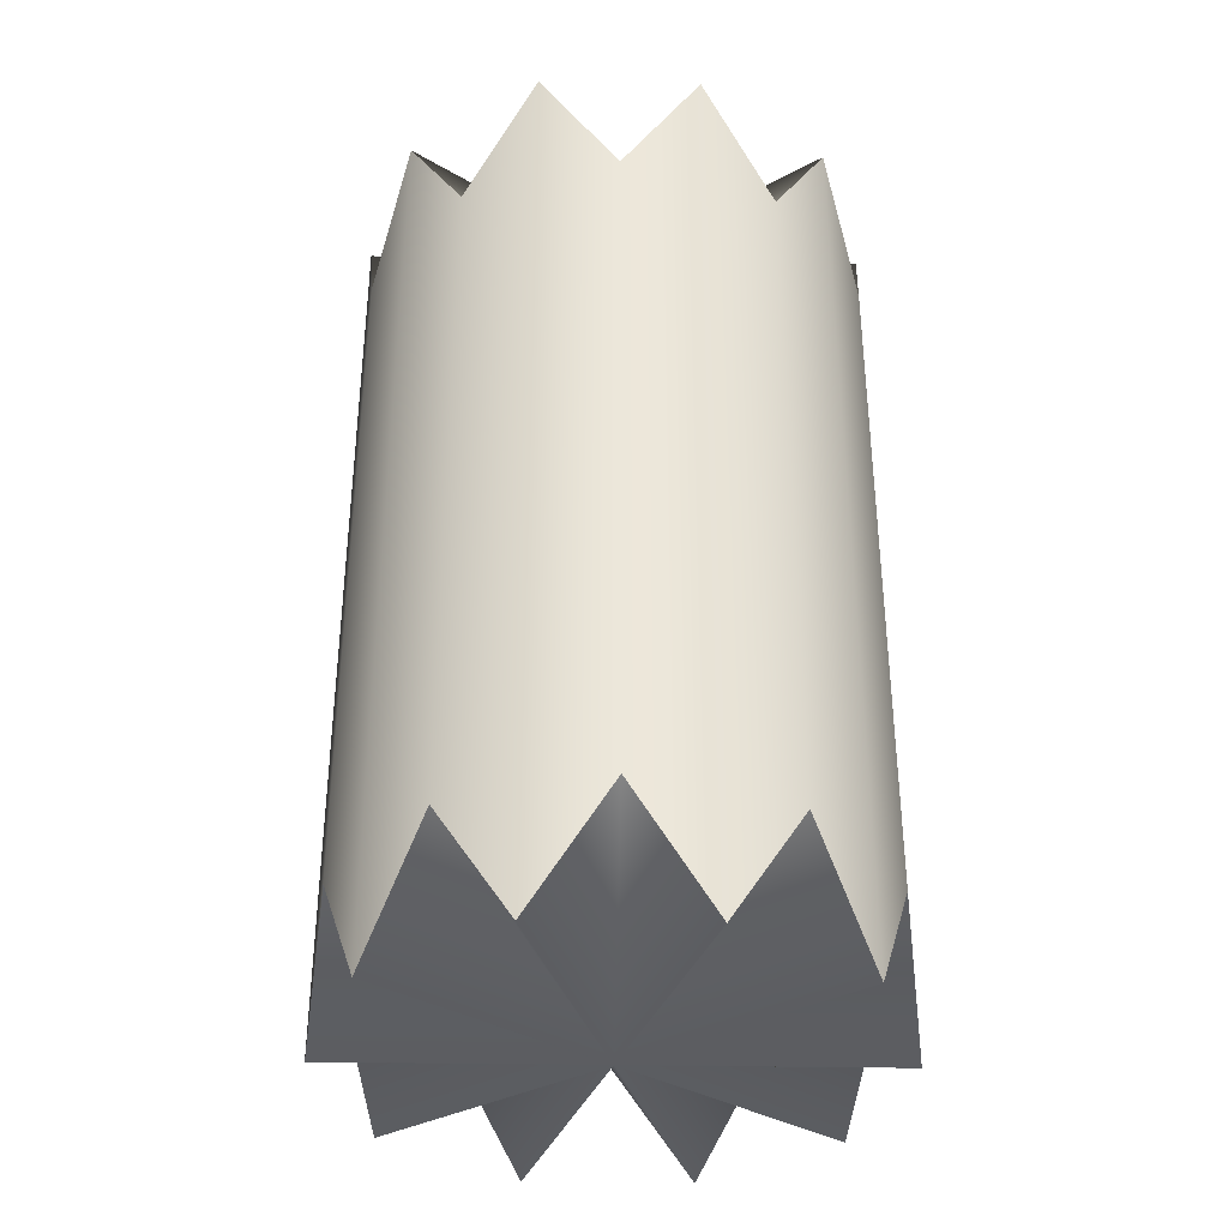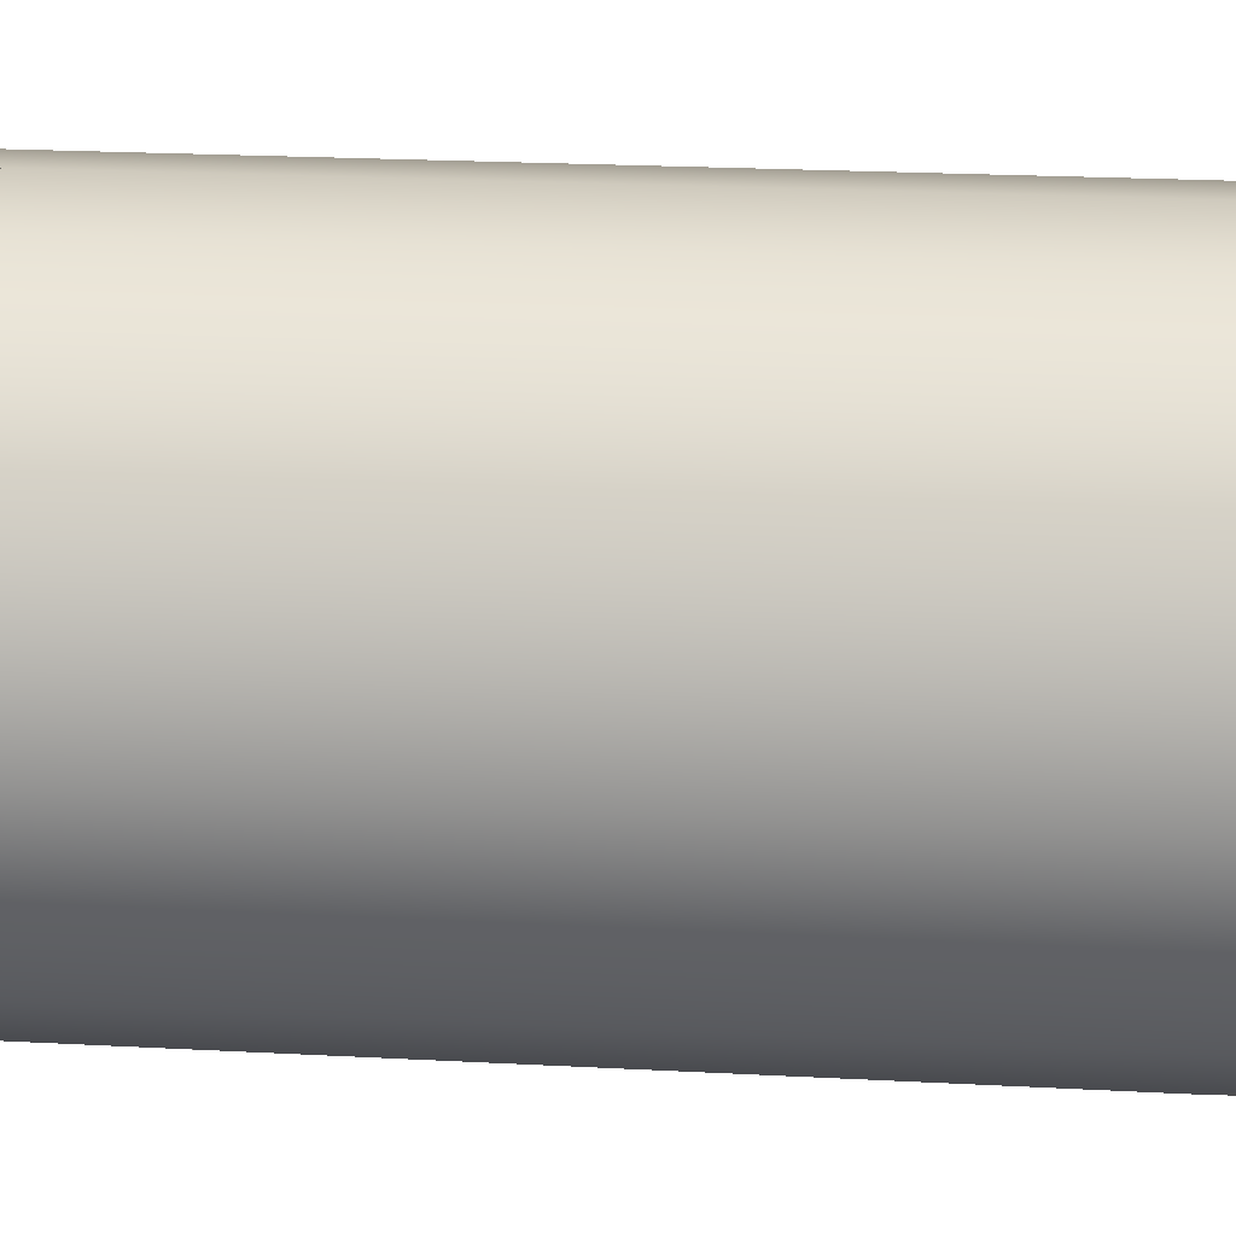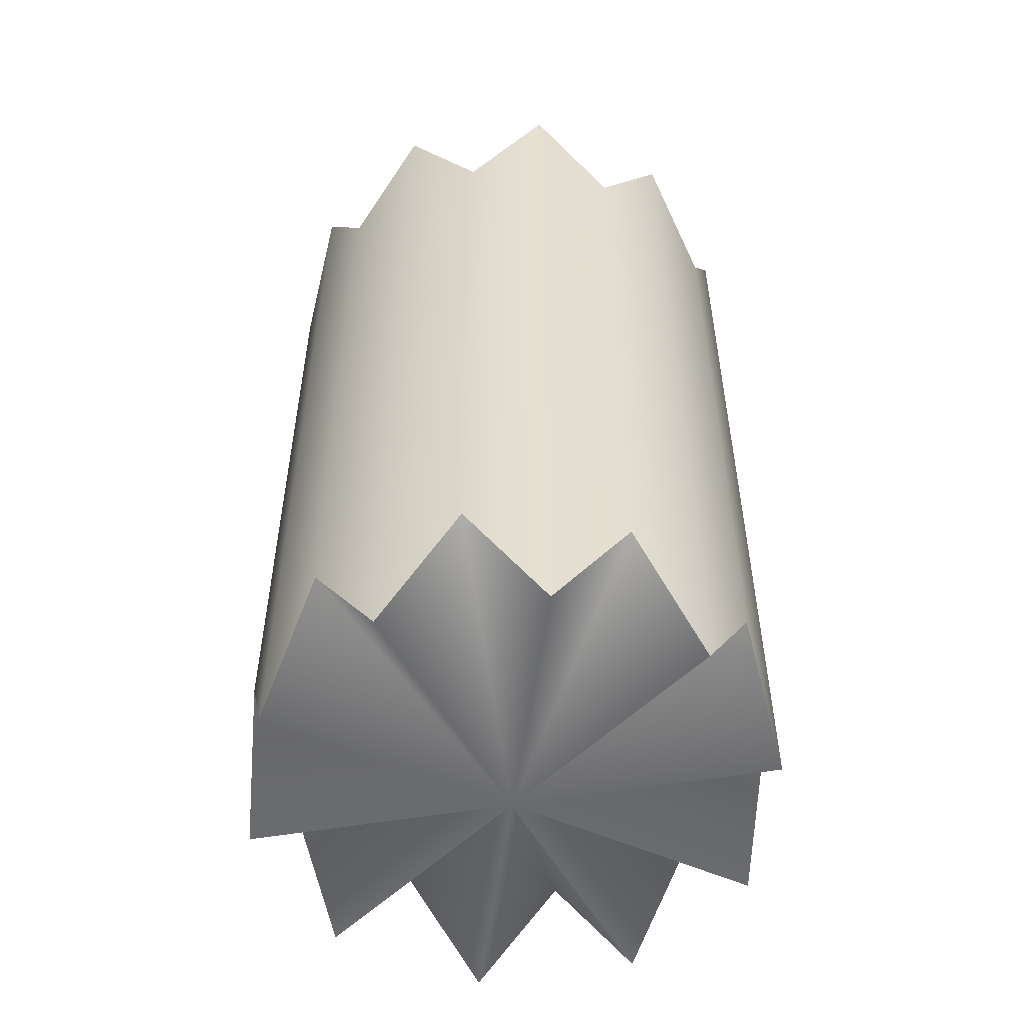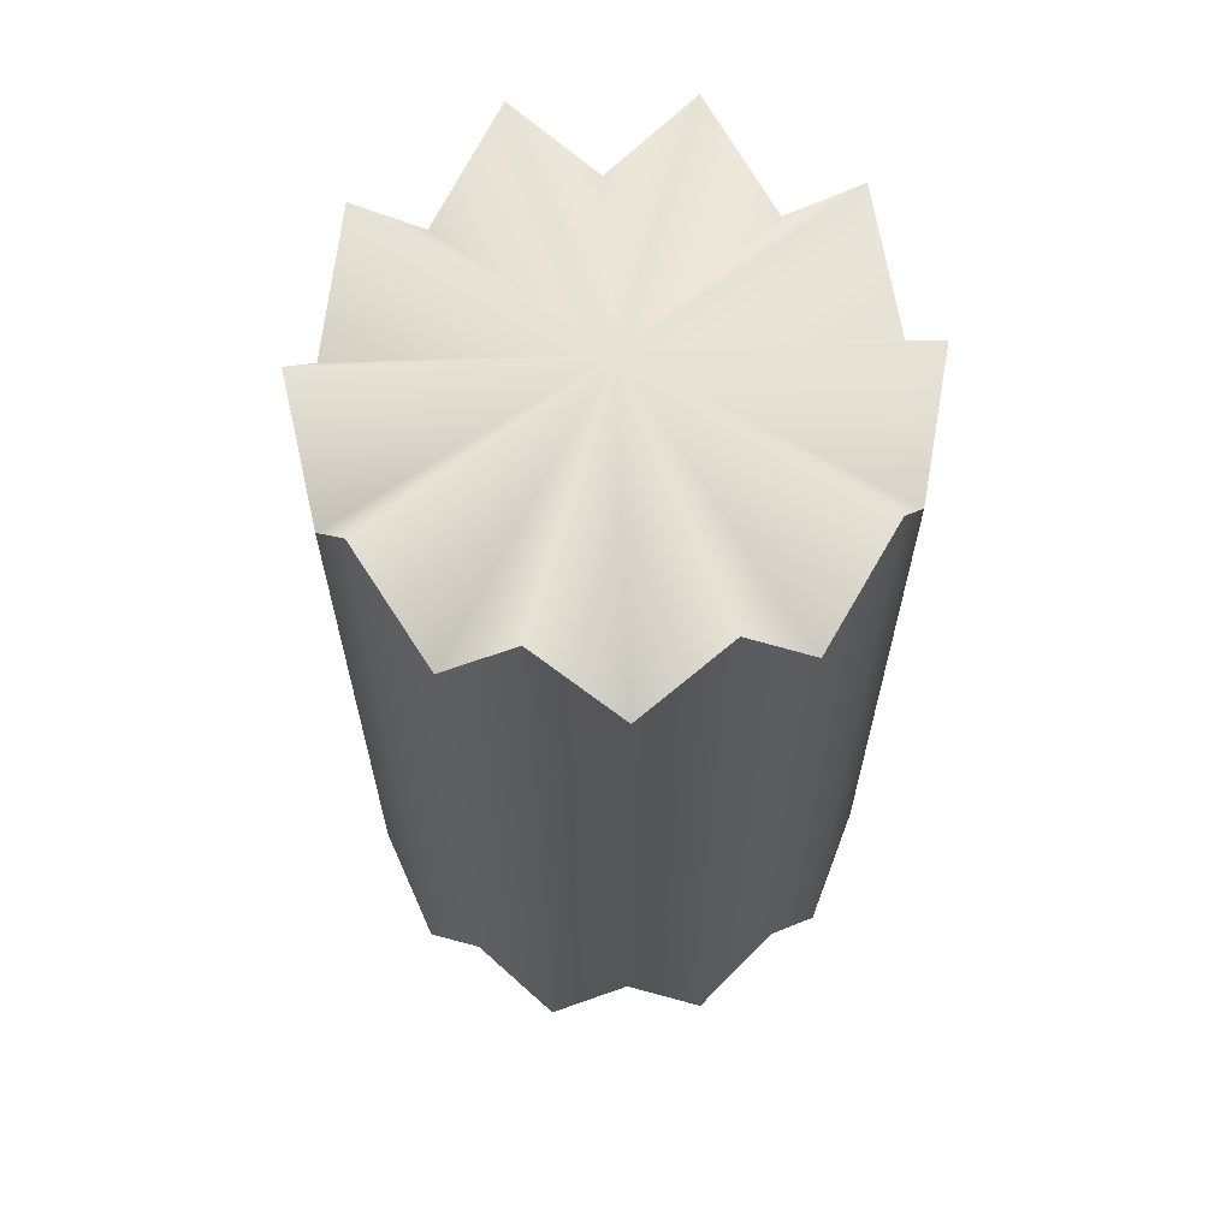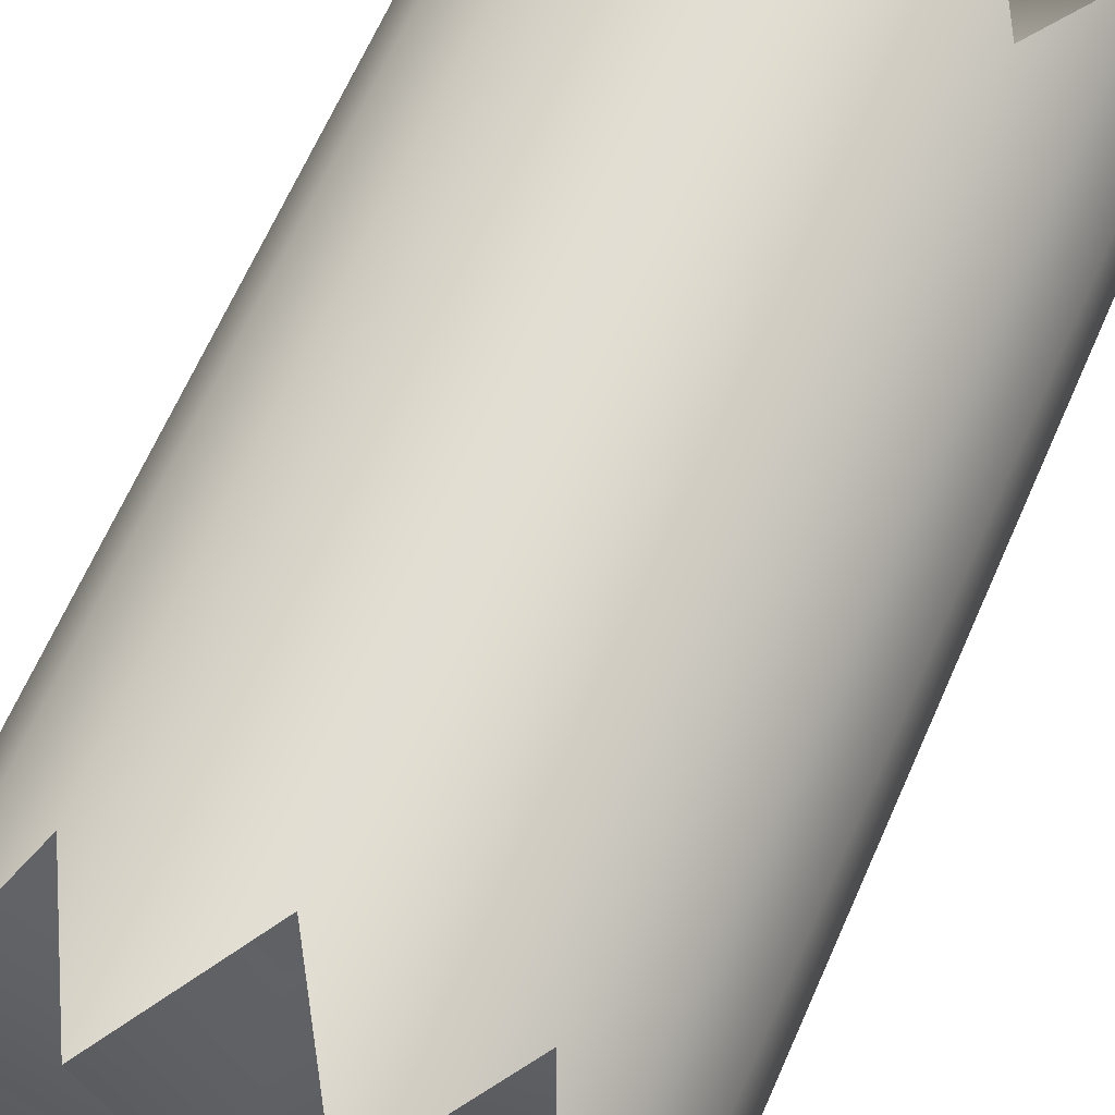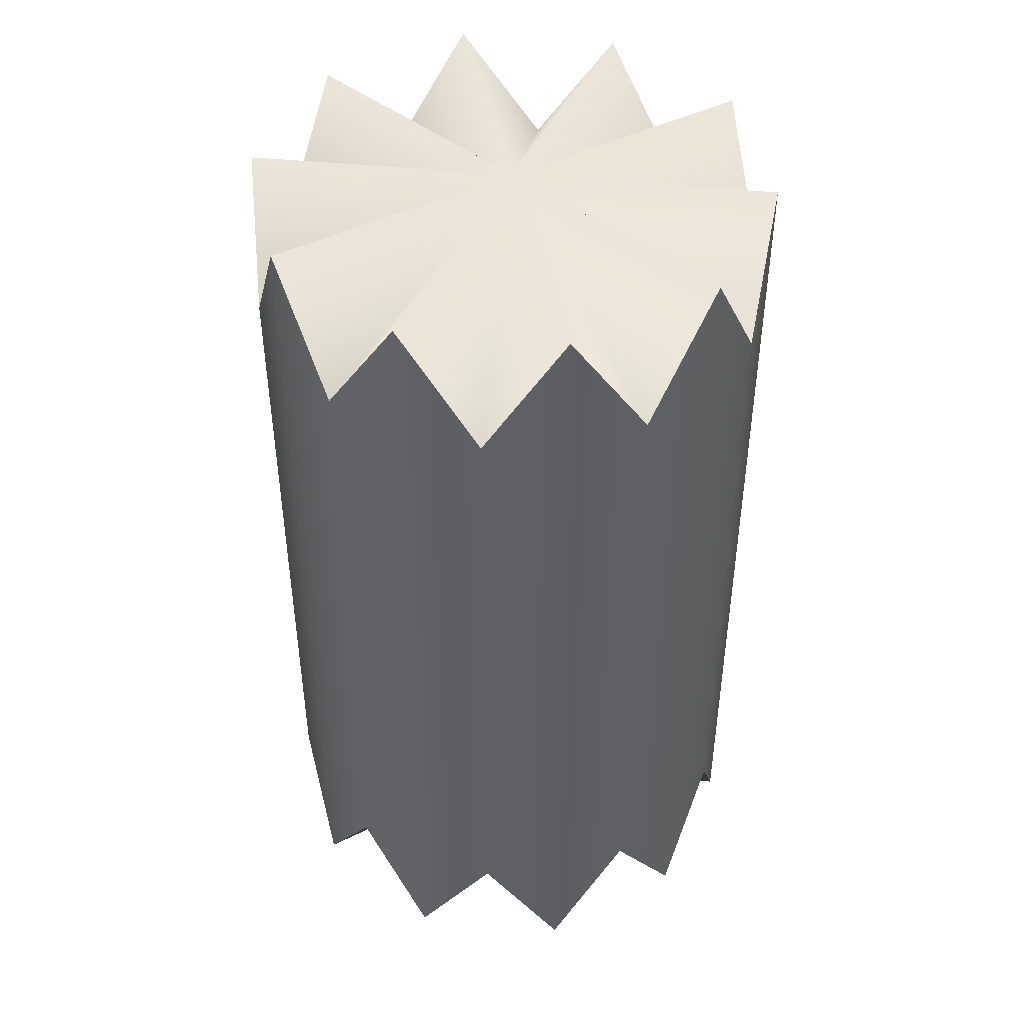
<metadata>
{"format":"obj","ext":"obj","renderer":"f3d","projection":"perspective","resolution":1024,"background":"white","views":[{"elev":-36.2,"azim":-73.3,"up":"+Y"},{"elev":22.8,"azim":-84.8,"up":"+Z"},{"elev":-53.3,"azim":154.4,"up":"+Y"},{"elev":64.3,"azim":-74.6,"up":"+Y"},{"elev":67.3,"azim":-156.0,"up":"+Z"},{"elev":45.3,"azim":-29.6,"up":"+Y"}]}
</metadata>
<code>
g default
v 0.9511 -1.329 -0.309
v 0.809 -1.81 -0.5878
v 0.5878 -1.329 -0.809
v 0.309 -1.81 -0.9511
v 0 -1.329 -1
v -0.309 -1.81 -0.9511
v -0.5878 -1.329 -0.809
v -0.809 -1.81 -0.5878
v -0.9511 -1.329 -0.309
v -1 -1.81 0
v -0.9511 -1.329 0.309
v -0.809 -1.81 0.5878
v -0.5878 -1.329 0.809
v -0.309 -1.81 0.9511
v -0 -1.329 1
v 0.309 -1.81 0.9511
v 0.5878 -1.329 0.809
v 0.809 -1.81 0.5878
v 0.9511 -1.329 0.309
v 1 -1.81 0
v 0.9511 1.329 -0.309
v 0.809 1.81 -0.5878
v 0.5878 1.329 -0.809
v 0.309 1.81 -0.9511
v 0 1.329 -1
v -0.309 1.81 -0.9511
v -0.5878 1.329 -0.809
v -0.809 1.81 -0.5878
v -0.9511 1.329 -0.309
v -1 1.81 0
v -0.9511 1.329 0.309
v -0.809 1.81 0.5878
v -0.5878 1.329 0.809
v -0.309 1.81 0.9511
v -0 1.329 1
v 0.309 1.81 0.9511
v 0.5878 1.329 0.809
v 0.809 1.81 0.5878
v 0.9511 1.329 0.309
v 1 1.81 0
v 0 -1.81 0
v 0 1.81 0
g pCylinder1
f 1 2 22 21
f 2 3 23 22
f 3 4 24 23
f 4 5 25 24
f 5 6 26 25
f 6 7 27 26
f 7 8 28 27
f 8 9 29 28
f 9 10 30 29
f 10 11 31 30
f 11 12 32 31
f 12 13 33 32
f 13 14 34 33
f 14 15 35 34
f 15 16 36 35
f 16 17 37 36
f 17 18 38 37
f 18 19 39 38
f 19 20 40 39
f 20 1 21 40
f 2 1 41
f 3 2 41
f 4 3 41
f 5 4 41
f 6 5 41
f 7 6 41
f 8 7 41
f 9 8 41
f 10 9 41
f 11 10 41
f 12 11 41
f 13 12 41
f 14 13 41
f 15 14 41
f 16 15 41
f 17 16 41
f 18 17 41
f 19 18 41
f 20 19 41
f 1 20 41
f 21 22 42
f 22 23 42
f 23 24 42
f 24 25 42
f 25 26 42
f 26 27 42
f 27 28 42
f 28 29 42
f 29 30 42
f 30 31 42
f 31 32 42
f 32 33 42
f 33 34 42
f 34 35 42
f 35 36 42
f 36 37 42
f 37 38 42
f 38 39 42
f 39 40 42
f 40 21 42

</code>
